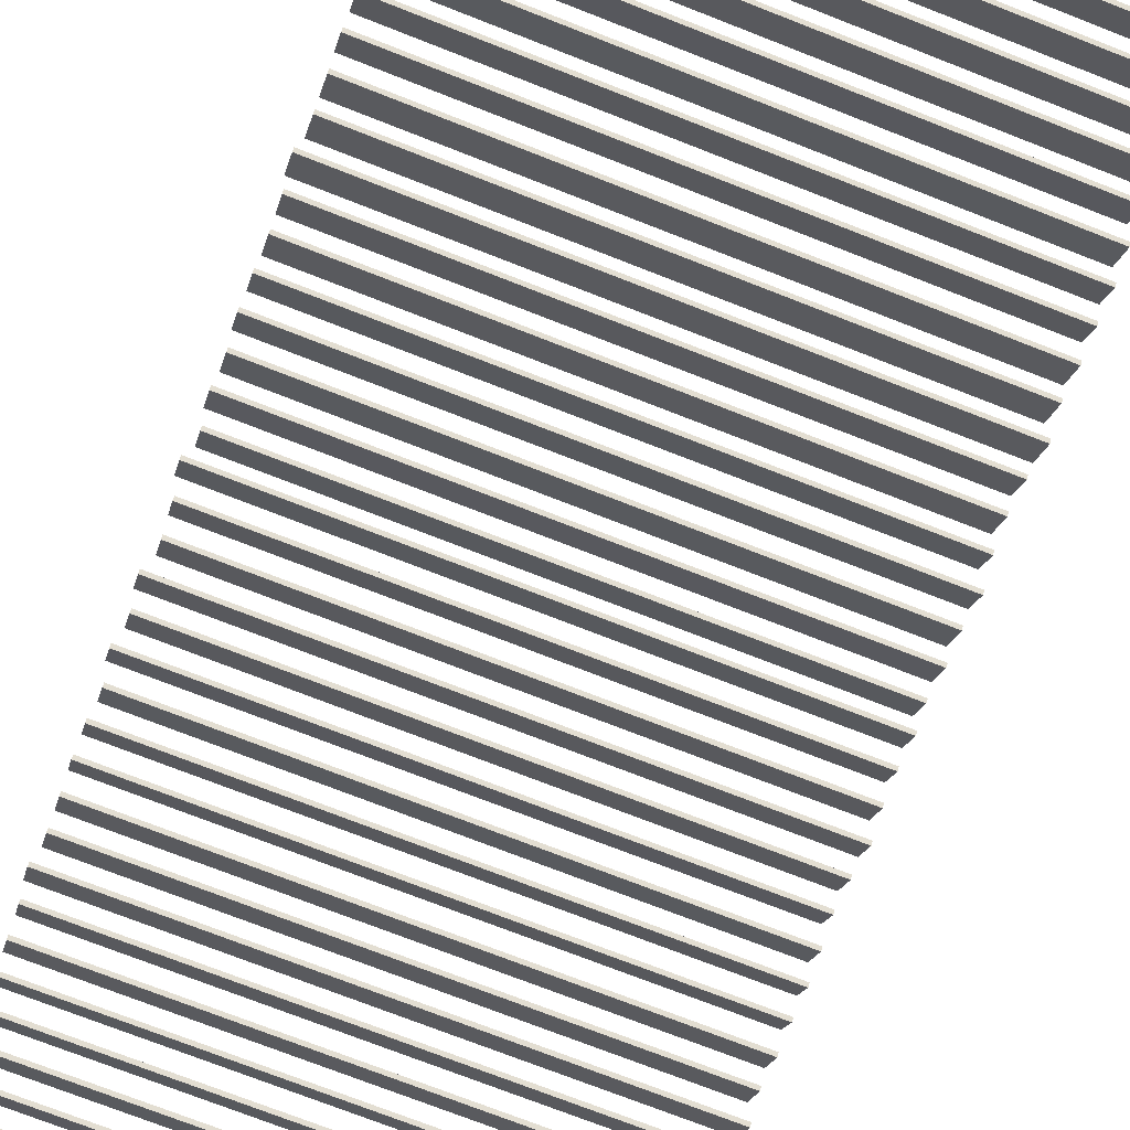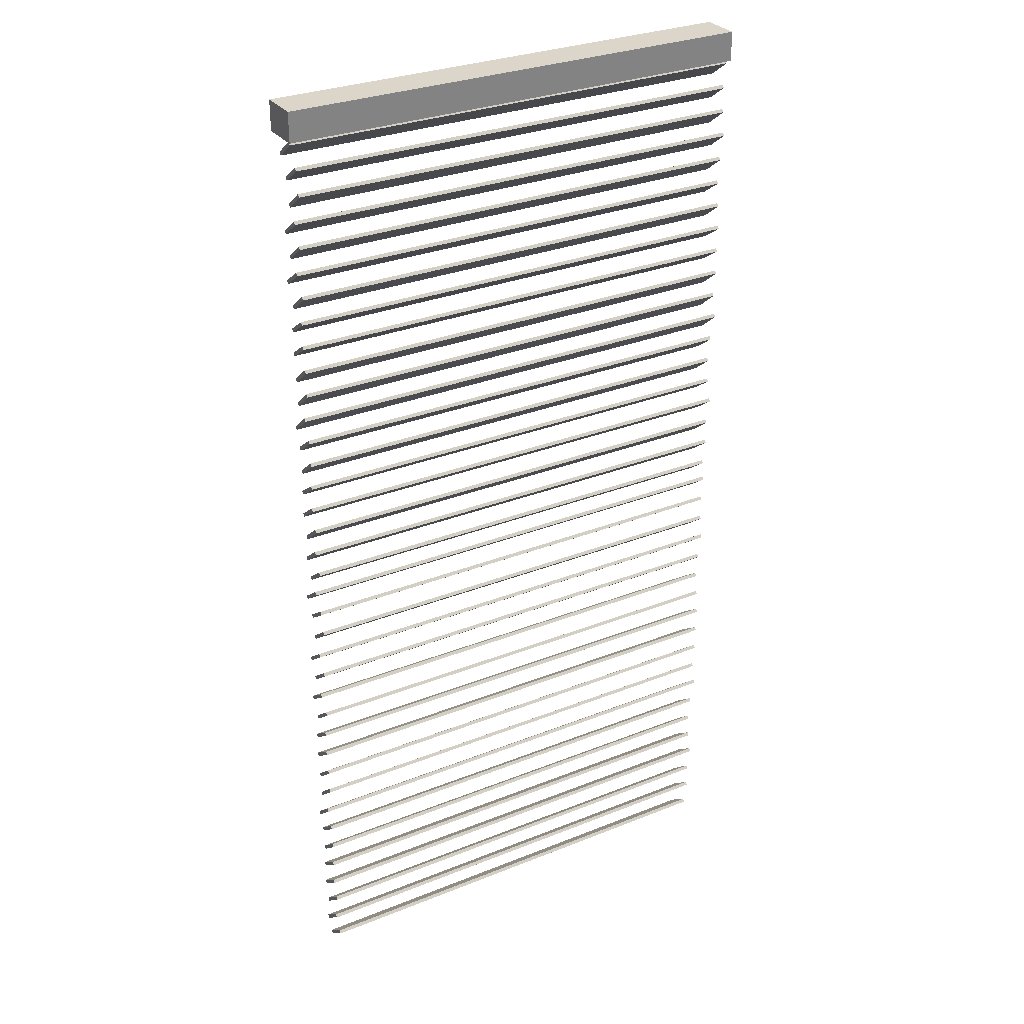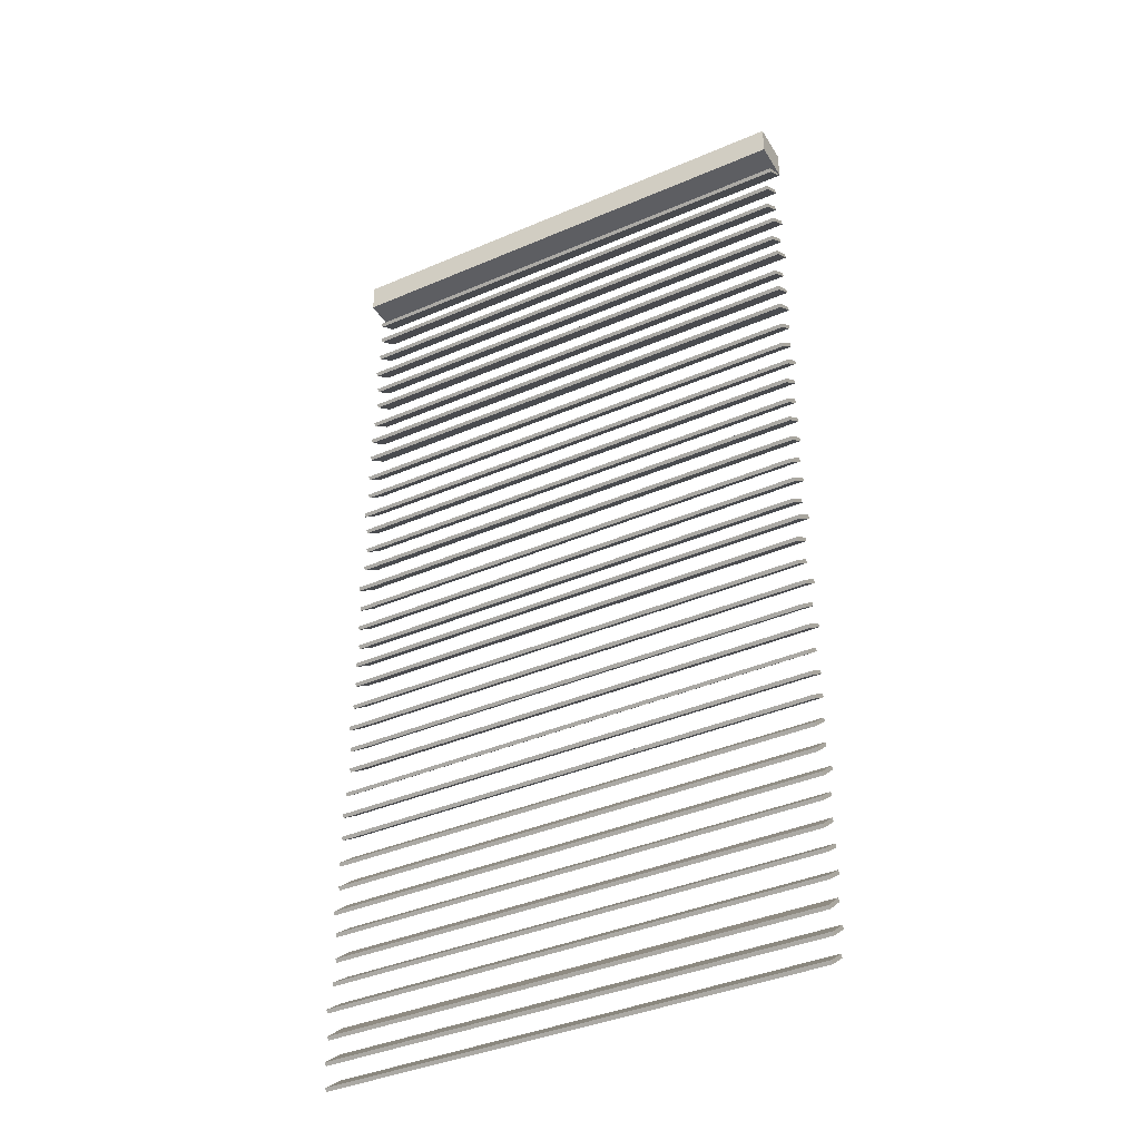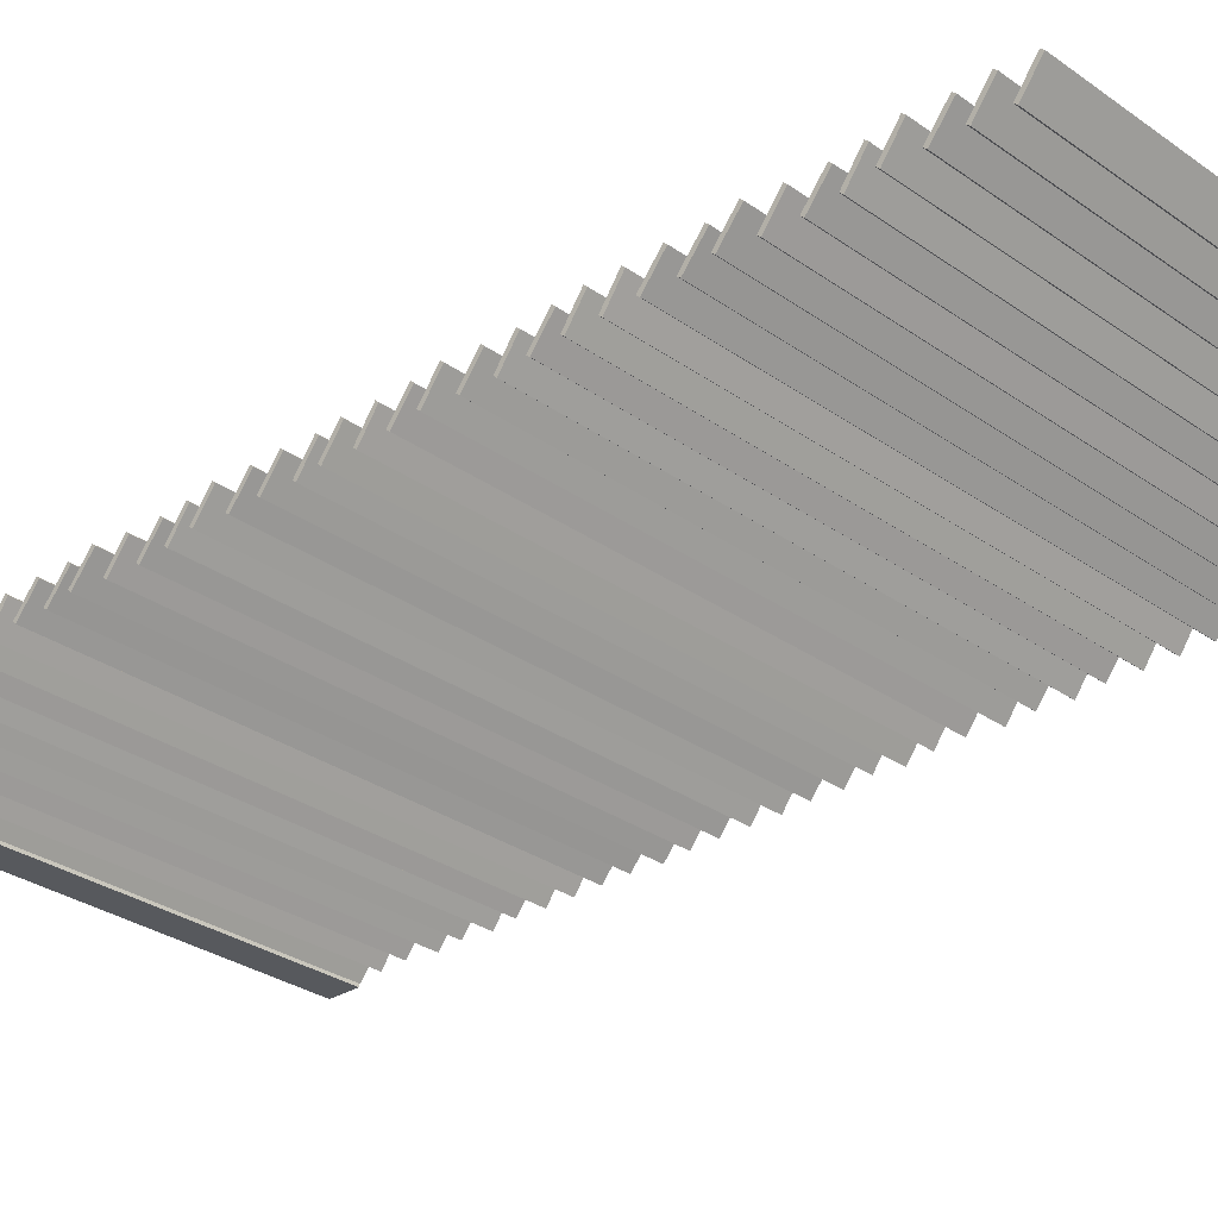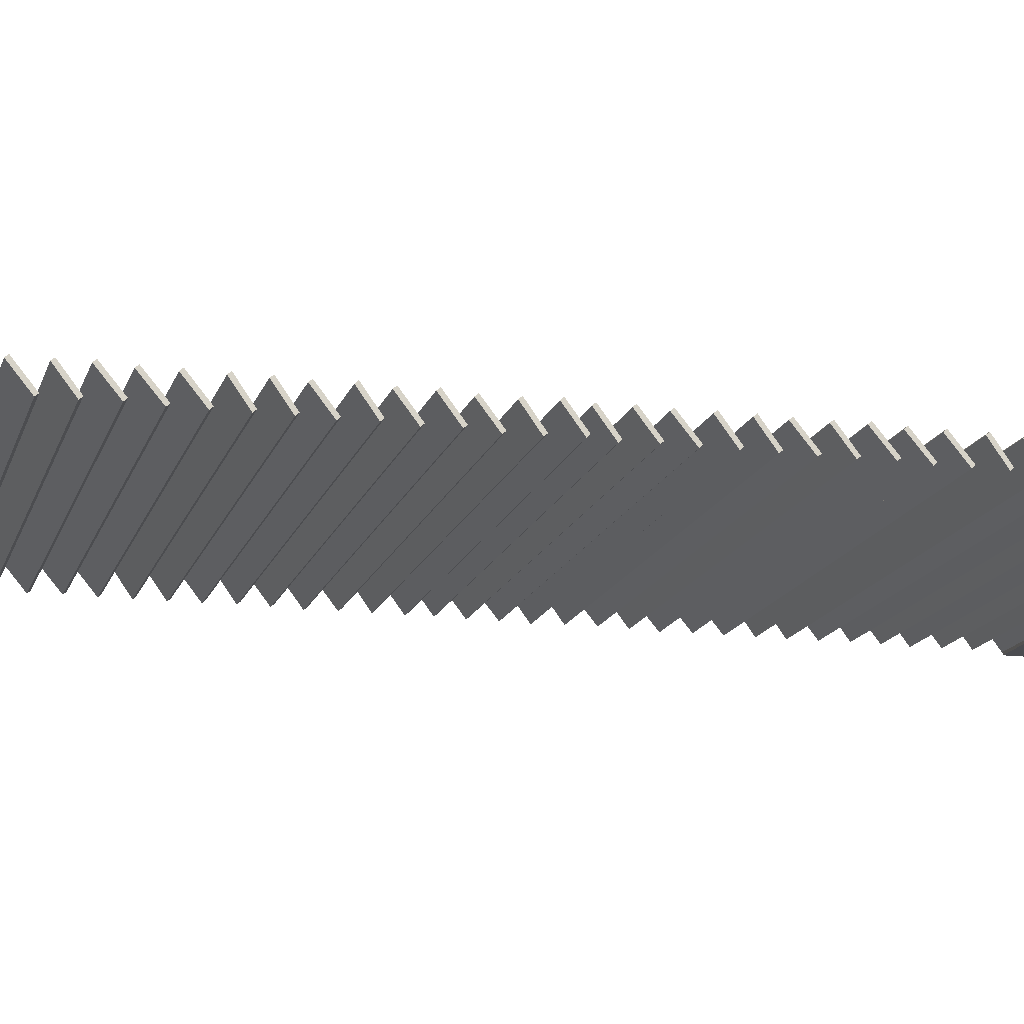
<metadata>
{"format":"obj","ext":"obj","renderer":"f3d","projection":"perspective","resolution":1024,"background":"white","views":[{"elev":-74.6,"azim":158.7,"up":"+Z"},{"elev":30.1,"azim":149.7,"up":"+Y"},{"elev":-39.1,"azim":28.3,"up":"+Y"},{"elev":-29.1,"azim":-46.7,"up":"+Z"},{"elev":-15.2,"azim":75.0,"up":"+Z"}]}
</metadata>
<code>
v -94.05 -201.7 3.909
v 95.22 -201.7 3.909
v -94.05 -200.6 4.852
v 95.22 -200.6 4.852
v -94.05 -194.2 -3.909
v 95.22 -194.2 -3.909
v -94.05 -195.3 -4.852
v 95.22 -195.3 -4.852
v -93.48 -211.5 3.909
v 93.39 -211.5 3.909
v -93.48 -210.4 4.852
v 93.39 -210.4 4.852
v -93.48 -204.2 -3.909
v 93.39 -204.2 -3.909
v -93.48 -205.3 -4.852
v 93.39 -205.3 -4.852
v -93.73 -222 3.909
v 92.8 -222 3.909
v -93.73 -220.9 4.852
v 92.8 -220.9 4.852
v -93.73 -214.2 -3.909
v 92.8 -214.2 -3.909
v -93.73 -215.3 -4.852
v 92.8 -215.3 -4.852
v -94.86 -231.8 3.909
v 95.05 -231.8 3.909
v -94.86 -230.7 4.852
v 95.05 -230.7 4.852
v -94.86 -224.2 -3.909
v 95.05 -224.2 -3.909
v -94.86 -225.3 -4.852
v 95.05 -225.3 -4.852
v -93.56 -242 3.909
v 93.7 -242 3.909
v -93.56 -240.9 4.852
v 93.7 -240.9 4.852
v -93.56 -234.2 -3.909
v 93.7 -234.2 -3.909
v -93.56 -235.3 -4.852
v 93.7 -235.3 -4.852
v -93.09 -251.5 3.909
v 95.33 -251.5 3.909
v -93.09 -250.4 4.852
v 95.33 -250.4 4.852
v -93.09 -244.2 -3.909
v 95.33 -244.2 -3.909
v -93.09 -245.3 -4.852
v 95.33 -245.3 -4.852
v -93.99 -262.1 3.909
v 93.64 -262.1 3.909
v -93.99 -261.1 4.852
v 93.64 -261.1 4.852
v -93.99 -254.2 -3.909
v 93.64 -254.2 -3.909
v -93.99 -255.3 -4.852
v 93.64 -255.3 -4.852
v -94.69 -271.4 3.909
v 94.53 -271.4 3.909
v -94.69 -270.3 4.852
v 94.53 -270.3 4.852
v -94.69 -264.2 -3.909
v 94.53 -264.2 -3.909
v -94.69 -265.3 -4.852
v 94.53 -265.3 -4.852
v -94.49 -281.3 3.909
v 94.6 -281.3 3.909
v -94.49 -280.3 4.852
v 94.6 -280.3 4.852
v -94.49 -274.2 -3.909
v 94.6 -274.2 -3.909
v -94.49 -275.3 -4.852
v 94.6 -275.3 -4.852
v -94.61 -292.5 3.909
v 94.24 -292.5 3.909
v -94.61 -291.4 4.852
v 94.24 -291.4 4.852
v -94.61 -284.2 -3.909
v 94.24 -284.2 -3.909
v -94.61 -285.3 -4.852
v 94.24 -285.3 -4.852
v -94.04 -302.7 3.909
v 94.07 -302.7 3.909
v -94.04 -301.6 4.852
v 94.07 -301.6 4.852
v -94.04 -294.2 -3.909
v 94.07 -294.2 -3.909
v -94.04 -295.3 -4.852
v 94.07 -295.3 -4.852
v -95.41 -312.6 3.909
v 95.52 -312.6 3.909
v -95.41 -311.5 4.852
v 95.52 -311.5 4.852
v -95.41 -304.2 -3.909
v 95.52 -304.2 -3.909
v -95.41 -305.3 -4.852
v 95.52 -305.3 -4.852
v -93.77 -322 3.909
v 94.37 -322 3.909
v -93.77 -320.9 4.852
v 94.37 -320.9 4.852
v -93.77 -314.2 -3.909
v 94.37 -314.2 -3.909
v -93.77 -315.3 -4.852
v 94.37 -315.3 -4.852
v -93.03 -332.4 3.909
v 94.11 -332.4 3.909
v -93.03 -331.3 4.852
v 94.11 -331.3 4.852
v -93.03 -324.2 -3.909
v 94.11 -324.2 -3.909
v -93.03 -325.3 -4.852
v 94.11 -325.3 -4.852
v -93.64 -341.7 3.909
v 94.42 -341.7 3.909
v -93.64 -340.6 4.852
v 94.42 -340.6 4.852
v -93.64 -334.2 -3.909
v 94.42 -334.2 -3.909
v -93.64 -335.3 -4.852
v 94.42 -335.3 -4.852
v -95.26 -351.8 3.909
v 94.6 -351.8 3.909
v -95.26 -350.7 4.852
v 94.6 -350.7 4.852
v -95.26 -344.2 -3.909
v 94.6 -344.2 -3.909
v -95.26 -345.3 -4.852
v 94.6 -345.3 -4.852
v -94 -362.4 3.909
v 93.74 -362.4 3.909
v -94 -361.3 4.852
v 93.74 -361.3 4.852
v -94 -354.2 -3.909
v 93.74 -354.2 -3.909
v -94 -355.3 -4.852
v 93.74 -355.3 -4.852
v -94.2 -372 3.909
v 94.37 -372 3.909
v -94.2 -371 4.852
v 94.37 -371 4.852
v -94.2 -364.2 -3.909
v 94.37 -364.2 -3.909
v -94.2 -365.3 -4.852
v 94.37 -365.3 -4.852
v -93.22 -381.8 3.909
v 93.05 -381.8 3.909
v -93.22 -380.7 4.852
v 93.05 -380.7 4.852
v -93.22 -374.2 -3.909
v 93.05 -374.2 -3.909
v -93.22 -375.3 -4.852
v 93.05 -375.3 -4.852
v -95.55 -5.818 -5.457
v 95.55 -5.818 -5.457
v -95.55 -5.818 10.3
v 95.55 -5.818 10.3
v -95.55 5.818 10.3
v 95.55 5.818 10.3
v -95.55 5.818 -5.457
v 95.55 5.818 -5.457
v -94.05 -13.18 3.909
v 95.22 -13.18 3.909
v -94.05 -12.1 4.852
v 95.22 -12.1 4.852
v -94.05 -5.632 -3.909
v 95.22 -5.632 -3.909
v -94.05 -6.711 -4.852
v 95.22 -6.711 -4.852
v -93.48 -22.94 3.909
v 93.39 -22.94 3.909
v -93.48 -21.86 4.852
v 93.39 -21.86 4.852
v -93.48 -15.63 -3.909
v 93.39 -15.63 -3.909
v -93.48 -16.71 -4.852
v 93.39 -16.71 -4.852
v -93.73 -33.47 3.909
v 92.8 -33.47 3.909
v -93.73 -32.39 4.852
v 92.8 -32.39 4.852
v -93.73 -25.63 -3.909
v 92.8 -25.63 -3.909
v -93.73 -26.71 -4.852
v 92.8 -26.71 -4.852
v -94.86 -43.28 3.909
v 95.05 -43.28 3.909
v -94.86 -42.2 4.852
v 95.05 -42.2 4.852
v -94.86 -35.63 -3.909
v 95.05 -35.63 -3.909
v -94.86 -36.71 -4.852
v 95.05 -36.71 -4.852
v -93.56 -53.45 3.909
v 93.7 -53.45 3.909
v -93.56 -52.37 4.852
v 93.7 -52.37 4.852
v -93.56 -45.63 -3.909
v 93.7 -45.63 -3.909
v -93.56 -46.71 -4.852
v 93.7 -46.71 -4.852
v -93.09 -62.97 3.909
v 95.33 -62.97 3.909
v -93.09 -61.89 4.852
v 95.33 -61.89 4.852
v -93.09 -55.63 -3.909
v 95.33 -55.63 -3.909
v -93.09 -56.71 -4.852
v 95.33 -56.71 -4.852
v -93.99 -73.59 3.909
v 93.64 -73.59 3.909
v -93.99 -72.51 4.852
v 93.64 -72.51 4.852
v -93.99 -65.63 -3.909
v 93.64 -65.63 -3.909
v -93.99 -66.71 -4.852
v 93.64 -66.71 -4.852
v -94.69 -82.89 3.909
v 94.53 -82.89 3.909
v -94.69 -81.81 4.852
v 94.53 -81.81 4.852
v -94.69 -75.63 -3.909
v 94.53 -75.63 -3.909
v -94.69 -76.71 -4.852
v 94.53 -76.71 -4.852
v -94.49 -92.8 3.909
v 94.6 -92.8 3.909
v -94.49 -91.72 4.852
v 94.6 -91.72 4.852
v -94.49 -85.63 -3.909
v 94.6 -85.63 -3.909
v -94.49 -86.71 -4.852
v 94.6 -86.71 -4.852
v -94.61 -103.9 3.909
v 94.24 -103.9 3.909
v -94.61 -102.9 4.852
v 94.24 -102.9 4.852
v -94.61 -95.63 -3.909
v 94.24 -95.63 -3.909
v -94.61 -96.71 -4.852
v 94.24 -96.71 -4.852
v -94.04 -114.1 3.909
v 94.07 -114.1 3.909
v -94.04 -113.1 4.852
v 94.07 -113.1 4.852
v -94.04 -105.6 -3.909
v 94.07 -105.6 -3.909
v -94.04 -106.7 -4.852
v 94.07 -106.7 -4.852
v -95.41 -124.1 3.909
v 95.52 -124.1 3.909
v -95.41 -123 4.852
v 95.52 -123 4.852
v -95.41 -115.6 -3.909
v 95.52 -115.6 -3.909
v -95.41 -116.7 -4.852
v 95.52 -116.7 -4.852
v -93.77 -133.5 3.909
v 94.37 -133.5 3.909
v -93.77 -132.4 4.852
v 94.37 -132.4 4.852
v -93.77 -125.6 -3.909
v 94.37 -125.6 -3.909
v -93.77 -126.7 -4.852
v 94.37 -126.7 -4.852
v -93.03 -143.9 3.909
v 94.11 -143.9 3.909
v -93.03 -142.8 4.852
v 94.11 -142.8 4.852
v -93.03 -135.6 -3.909
v 94.11 -135.6 -3.909
v -93.03 -136.7 -4.852
v 94.11 -136.7 -4.852
v -93.64 -153.1 3.909
v 94.42 -153.1 3.909
v -93.64 -152 4.852
v 94.42 -152 4.852
v -93.64 -145.6 -3.909
v 94.42 -145.6 -3.909
v -93.64 -146.7 -4.852
v 94.42 -146.7 -4.852
v -95.26 -163.2 3.909
v 94.6 -163.2 3.909
v -95.26 -162.1 4.852
v 94.6 -162.1 4.852
v -95.26 -155.6 -3.909
v 94.6 -155.6 -3.909
v -95.26 -156.7 -4.852
v 94.6 -156.7 -4.852
v -94 -173.9 3.909
v 93.74 -173.9 3.909
v -94 -172.8 4.852
v 93.74 -172.8 4.852
v -94 -165.6 -3.909
v 93.74 -165.6 -3.909
v -94 -166.7 -4.852
v 93.74 -166.7 -4.852
v -94.2 -183.5 3.909
v 94.37 -183.5 3.909
v -94.2 -182.4 4.852
v 94.37 -182.4 4.852
v -94.2 -175.6 -3.909
v 94.37 -175.6 -3.909
v -94.2 -176.7 -4.852
v 94.37 -176.7 -4.852
v -93.22 -193.2 3.909
v 93.05 -193.2 3.909
v -93.22 -192.1 4.852
v 93.05 -192.1 4.852
v -93.22 -185.6 -3.909
v 93.05 -185.6 -3.909
v -93.22 -186.7 -4.852
v 93.05 -186.7 -4.852
f 1 2 4 3
f 3 4 6 5
f 5 6 8 7
f 7 8 2 1
f 2 8 6 4
f 7 1 3 5
f 9 10 12 11
f 11 12 14 13
f 13 14 16 15
f 15 16 10 9
f 10 16 14 12
f 15 9 11 13
f 17 18 20 19
f 19 20 22 21
f 21 22 24 23
f 23 24 18 17
f 18 24 22 20
f 23 17 19 21
f 25 26 28 27
f 27 28 30 29
f 29 30 32 31
f 31 32 26 25
f 26 32 30 28
f 31 25 27 29
f 33 34 36 35
f 35 36 38 37
f 37 38 40 39
f 39 40 34 33
f 34 40 38 36
f 39 33 35 37
f 41 42 44 43
f 43 44 46 45
f 45 46 48 47
f 47 48 42 41
f 42 48 46 44
f 47 41 43 45
f 49 50 52 51
f 51 52 54 53
f 53 54 56 55
f 55 56 50 49
f 50 56 54 52
f 55 49 51 53
f 57 58 60 59
f 59 60 62 61
f 61 62 64 63
f 63 64 58 57
f 58 64 62 60
f 63 57 59 61
f 65 66 68 67
f 67 68 70 69
f 69 70 72 71
f 71 72 66 65
f 66 72 70 68
f 71 65 67 69
f 73 74 76 75
f 75 76 78 77
f 77 78 80 79
f 79 80 74 73
f 74 80 78 76
f 79 73 75 77
f 81 82 84 83
f 83 84 86 85
f 85 86 88 87
f 87 88 82 81
f 82 88 86 84
f 87 81 83 85
f 89 90 92 91
f 91 92 94 93
f 93 94 96 95
f 95 96 90 89
f 90 96 94 92
f 95 89 91 93
f 97 98 100 99
f 99 100 102 101
f 101 102 104 103
f 103 104 98 97
f 98 104 102 100
f 103 97 99 101
f 105 106 108 107
f 107 108 110 109
f 109 110 112 111
f 111 112 106 105
f 106 112 110 108
f 111 105 107 109
f 113 114 116 115
f 115 116 118 117
f 117 118 120 119
f 119 120 114 113
f 114 120 118 116
f 119 113 115 117
f 121 122 124 123
f 123 124 126 125
f 125 126 128 127
f 127 128 122 121
f 122 128 126 124
f 127 121 123 125
f 129 130 132 131
f 131 132 134 133
f 133 134 136 135
f 135 136 130 129
f 130 136 134 132
f 135 129 131 133
f 137 138 140 139
f 139 140 142 141
f 141 142 144 143
f 143 144 138 137
f 138 144 142 140
f 143 137 139 141
f 145 146 148 147
f 147 148 150 149
f 149 150 152 151
f 151 152 146 145
f 146 152 150 148
f 151 145 147 149
f 153 154 156 155
f 155 156 158 157
f 157 158 160 159
f 159 160 154 153
f 154 160 158 156
f 159 153 155 157
f 161 162 164 163
f 163 164 166 165
f 165 166 168 167
f 167 168 162 161
f 162 168 166 164
f 167 161 163 165
f 169 170 172 171
f 171 172 174 173
f 173 174 176 175
f 175 176 170 169
f 170 176 174 172
f 175 169 171 173
f 177 178 180 179
f 179 180 182 181
f 181 182 184 183
f 183 184 178 177
f 178 184 182 180
f 183 177 179 181
f 185 186 188 187
f 187 188 190 189
f 189 190 192 191
f 191 192 186 185
f 186 192 190 188
f 191 185 187 189
f 193 194 196 195
f 195 196 198 197
f 197 198 200 199
f 199 200 194 193
f 194 200 198 196
f 199 193 195 197
f 201 202 204 203
f 203 204 206 205
f 205 206 208 207
f 207 208 202 201
f 202 208 206 204
f 207 201 203 205
f 209 210 212 211
f 211 212 214 213
f 213 214 216 215
f 215 216 210 209
f 210 216 214 212
f 215 209 211 213
f 217 218 220 219
f 219 220 222 221
f 221 222 224 223
f 223 224 218 217
f 218 224 222 220
f 223 217 219 221
f 225 226 228 227
f 227 228 230 229
f 229 230 232 231
f 231 232 226 225
f 226 232 230 228
f 231 225 227 229
f 233 234 236 235
f 235 236 238 237
f 237 238 240 239
f 239 240 234 233
f 234 240 238 236
f 239 233 235 237
f 241 242 244 243
f 243 244 246 245
f 245 246 248 247
f 247 248 242 241
f 242 248 246 244
f 247 241 243 245
f 249 250 252 251
f 251 252 254 253
f 253 254 256 255
f 255 256 250 249
f 250 256 254 252
f 255 249 251 253
f 257 258 260 259
f 259 260 262 261
f 261 262 264 263
f 263 264 258 257
f 258 264 262 260
f 263 257 259 261
f 265 266 268 267
f 267 268 270 269
f 269 270 272 271
f 271 272 266 265
f 266 272 270 268
f 271 265 267 269
f 273 274 276 275
f 275 276 278 277
f 277 278 280 279
f 279 280 274 273
f 274 280 278 276
f 279 273 275 277
f 281 282 284 283
f 283 284 286 285
f 285 286 288 287
f 287 288 282 281
f 282 288 286 284
f 287 281 283 285
f 289 290 292 291
f 291 292 294 293
f 293 294 296 295
f 295 296 290 289
f 290 296 294 292
f 295 289 291 293
f 297 298 300 299
f 299 300 302 301
f 301 302 304 303
f 303 304 298 297
f 298 304 302 300
f 303 297 299 301
f 305 306 308 307
f 307 308 310 309
f 309 310 312 311
f 311 312 306 305
f 306 312 310 308
f 311 305 307 309

</code>
